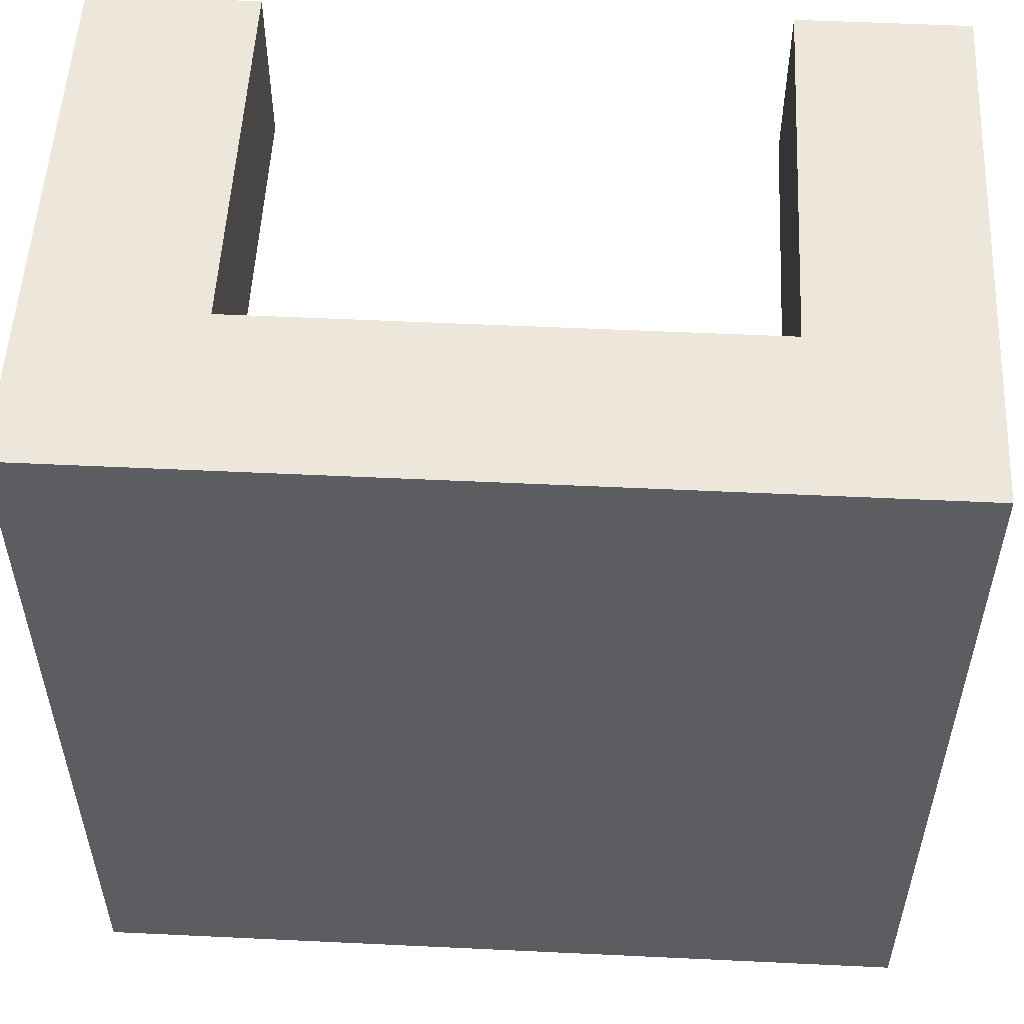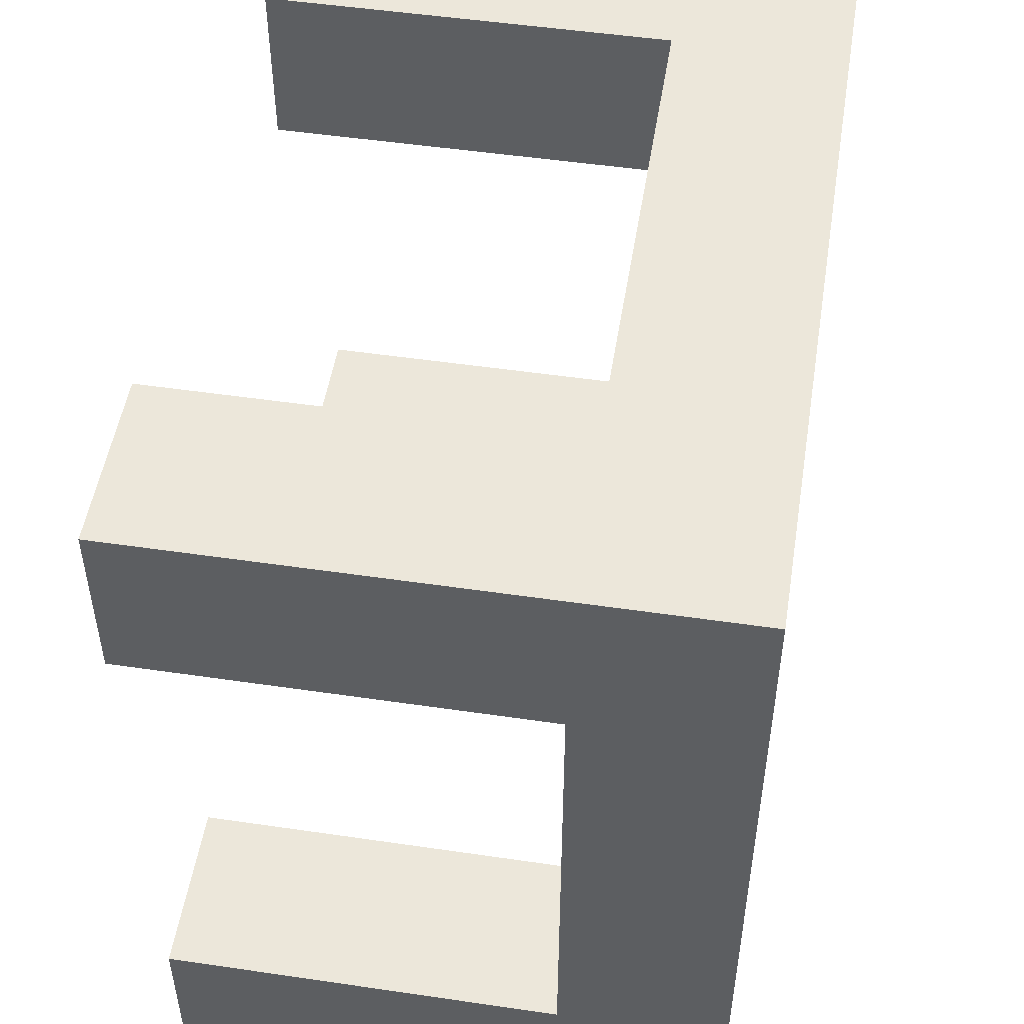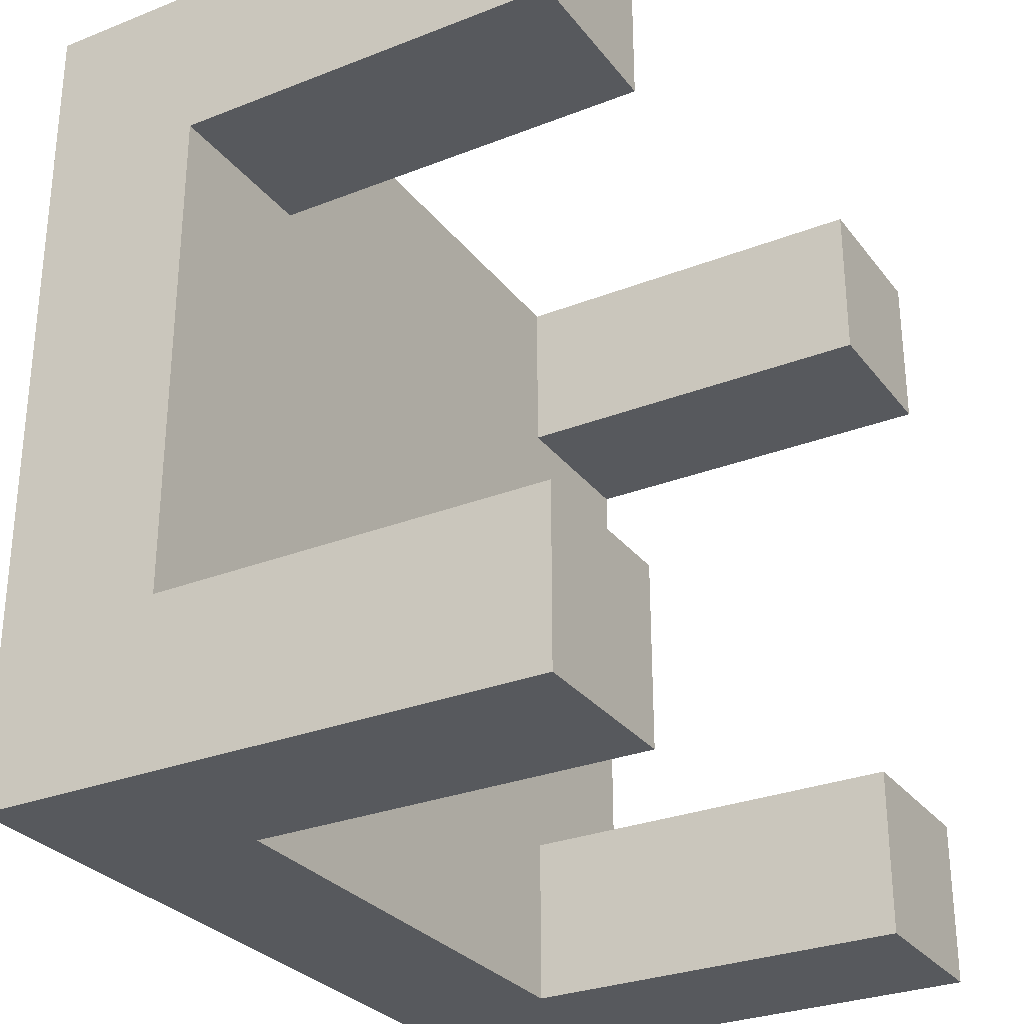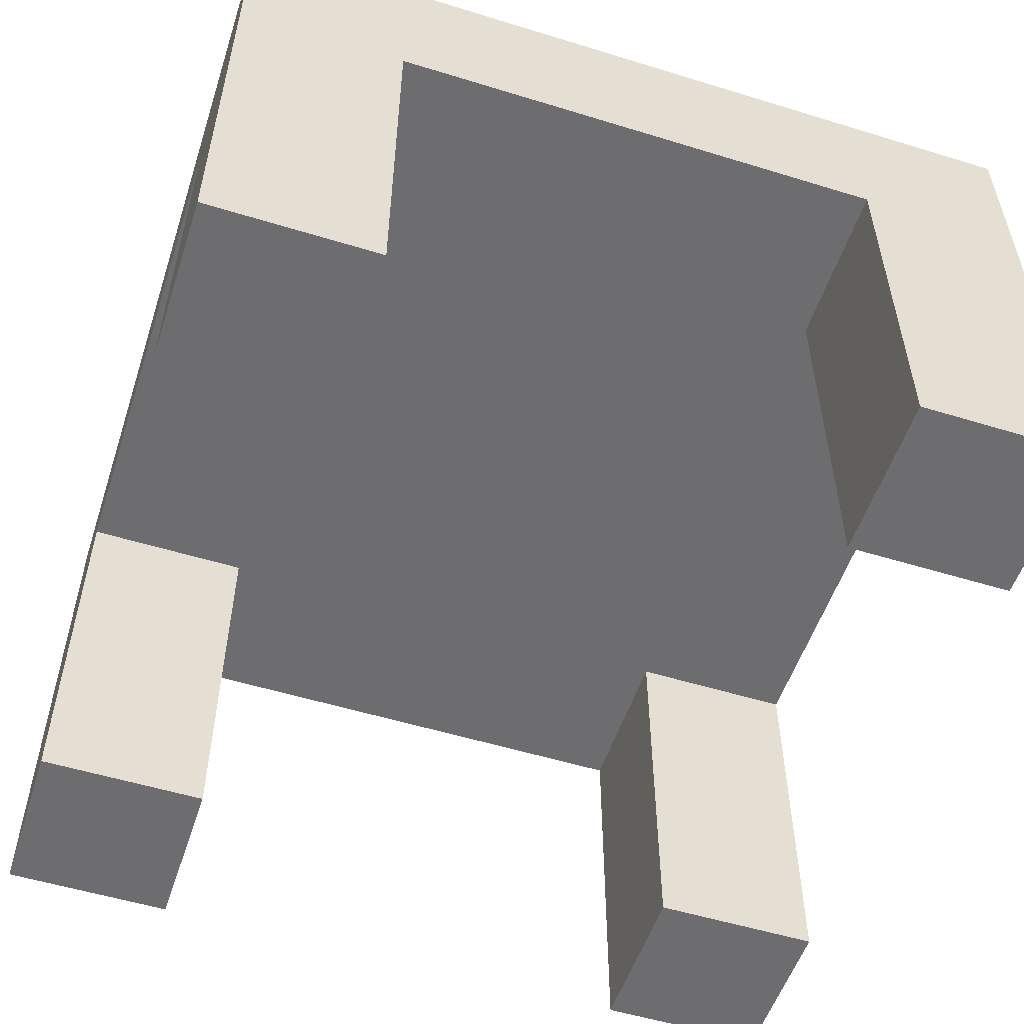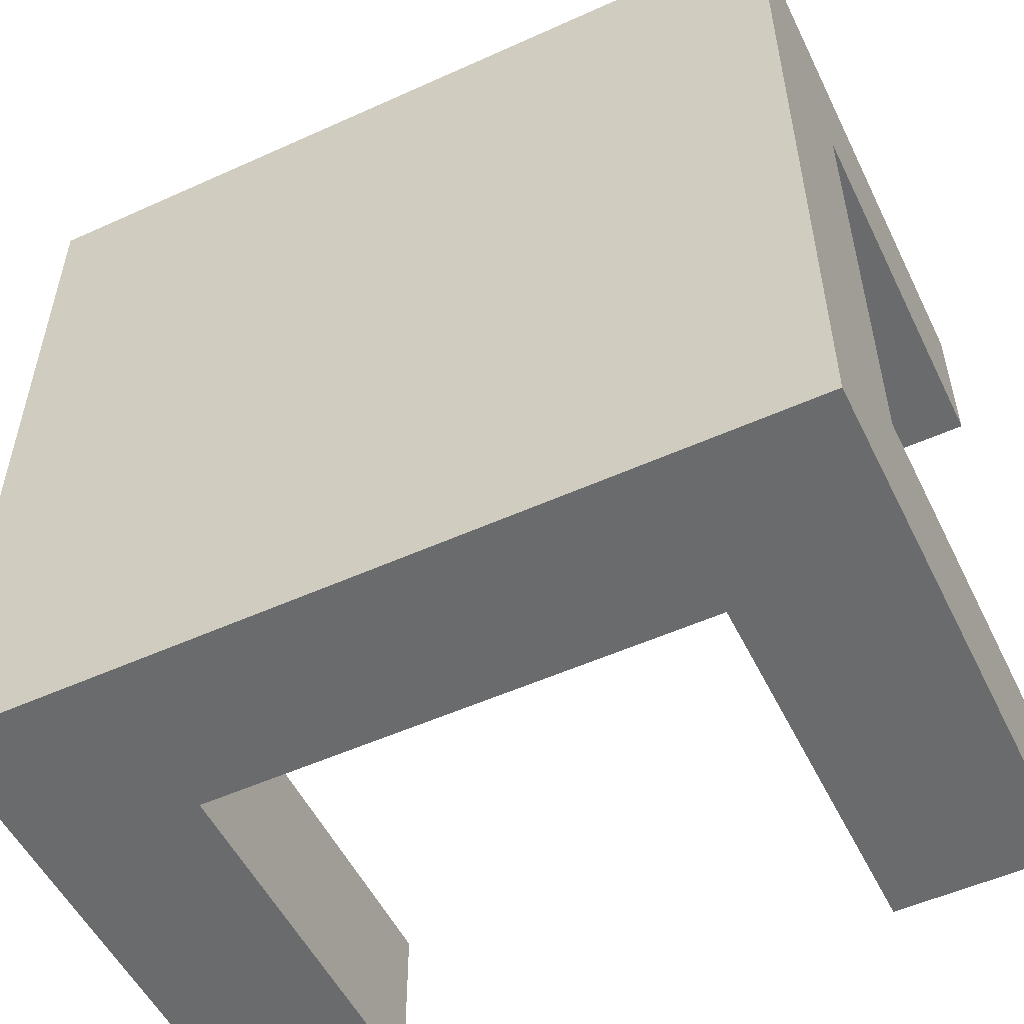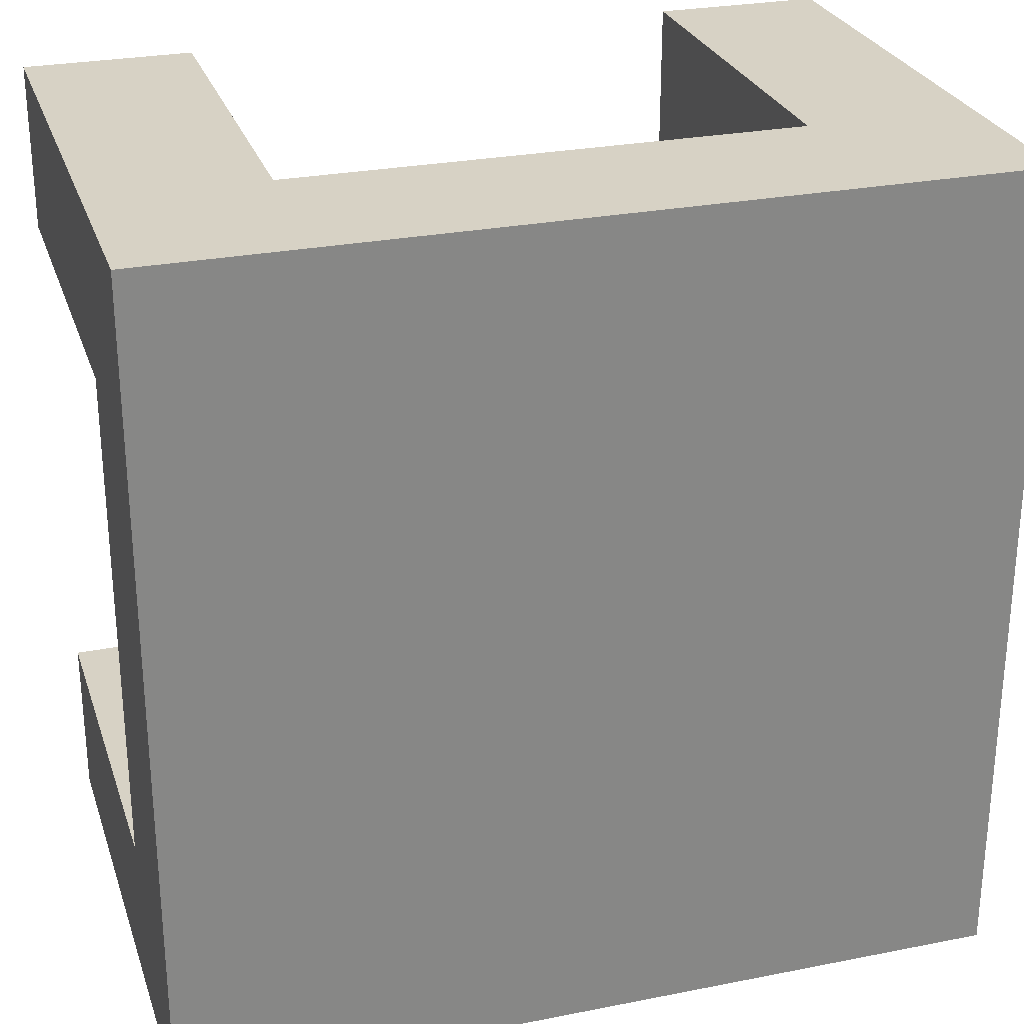
<metadata>
{"format":"obj","ext":"obj","renderer":"f3d","projection":"perspective","resolution":1024,"background":"white","views":[{"elev":53.6,"azim":2.9,"up":"+Y"},{"elev":50.8,"azim":-80.9,"up":"+Y"},{"elev":-29.2,"azim":120.2,"up":"+Y"},{"elev":-54.1,"azim":161.9,"up":"+Z"},{"elev":-53.2,"azim":25.8,"up":"+Y"},{"elev":27.4,"azim":-16.9,"up":"+Y"}]}
</metadata>
<code>
g Body1
v 120 120 0
v 150 120 0
v 150 120 70
v 120 120 70
v 150 30 0
v 120 30 0
v 120 30 70
v 150 30 70
v 120 0 0
v 120 0 70
v 30 0 0
v 30 30 0
v 30 30 70
v 30 0 70
v 0 30 0
v 0 30 70
v 0 120 0
v 30 120 0
v 30 120 70
v 0 120 70
v 30 150 0
v 30 150 70
v 120 150 0
v 120 150 70
v 150 150 0
v 150 150 100
v 150 -0 100
v 150 -0 0
v 0 150 0
v 0 0 0
v 0 150 100
v 0 0 100
f 1 2 4
f 4 2 3
f 5 6 8
f 8 6 7
f 6 9 7
f 7 9 10
f 11 12 14
f 14 12 13
f 12 15 13
f 13 15 16
f 17 18 20
f 20 18 19
f 18 21 19
f 19 21 22
f 23 1 24
f 24 1 4
f 22 24 19
f 19 24 4
f 19 4 13
f 13 4 7
f 13 7 14
f 14 7 10
f 4 3 7
f 7 3 8
f 13 16 19
f 19 16 20
f 5 8 28
f 28 8 27
f 27 8 3
f 27 3 26
f 26 3 25
f 25 3 2
f 2 1 25
f 25 1 23
f 18 17 21
f 21 17 29
f 11 30 12
f 12 30 15
f 6 5 9
f 9 5 28
f 23 24 25
f 25 24 26
f 26 24 22
f 26 22 31
f 31 22 29
f 29 22 21
f 9 28 10
f 10 28 27
f 10 27 32
f 10 32 14
f 14 32 30
f 14 30 11
f 15 30 16
f 16 30 32
f 16 32 31
f 16 31 20
f 20 31 29
f 20 29 17
f 26 31 27
f 27 31 32

</code>
